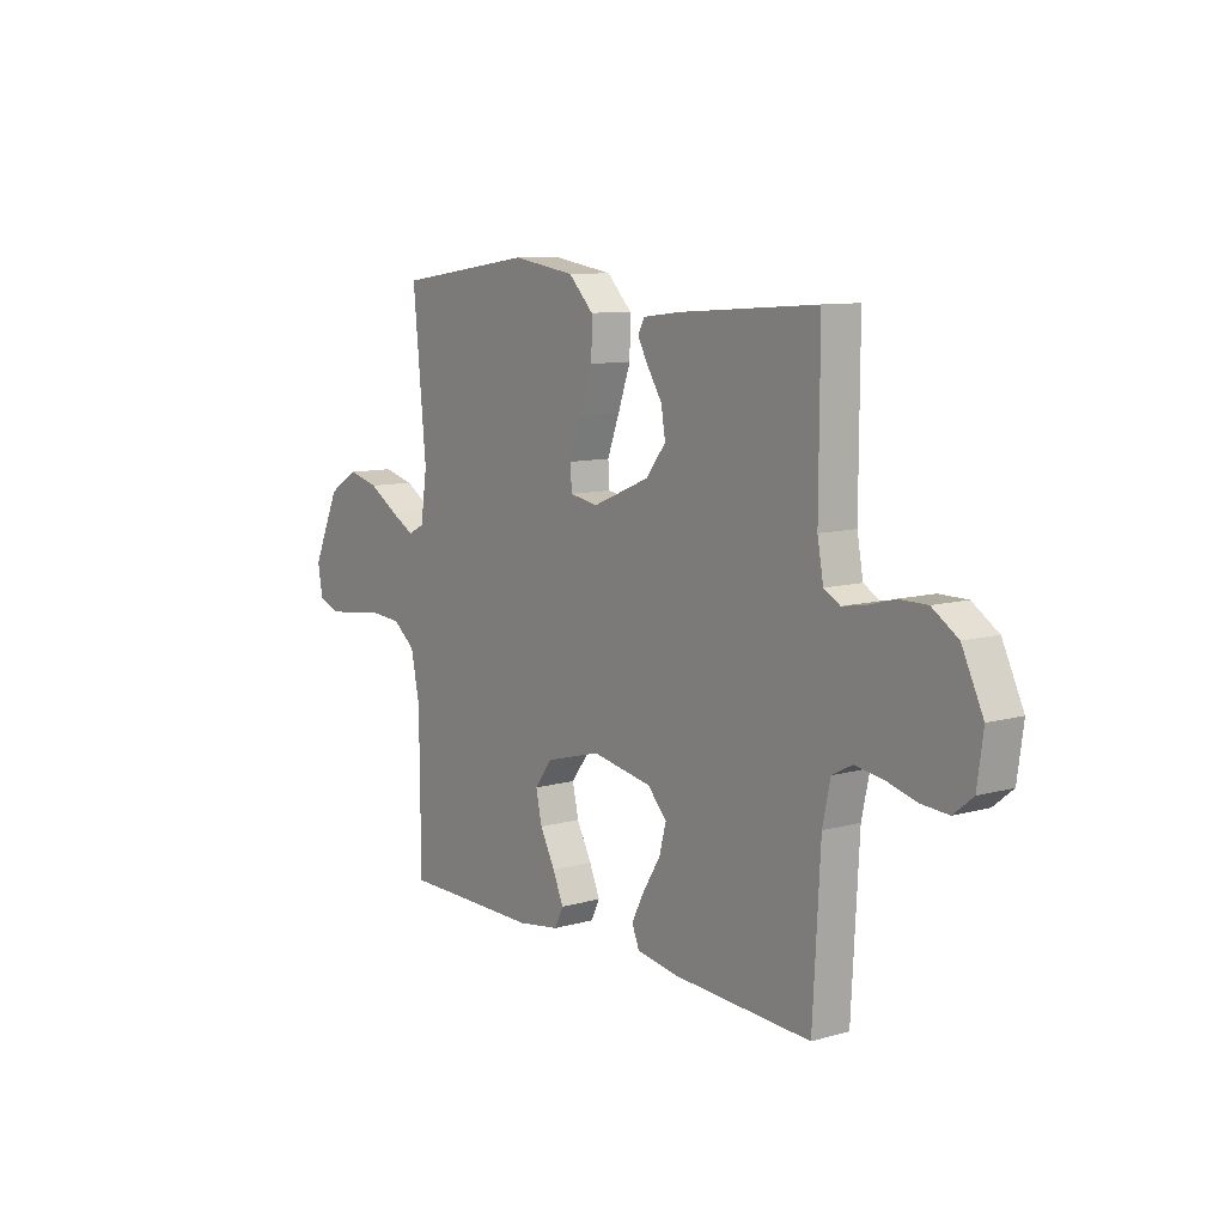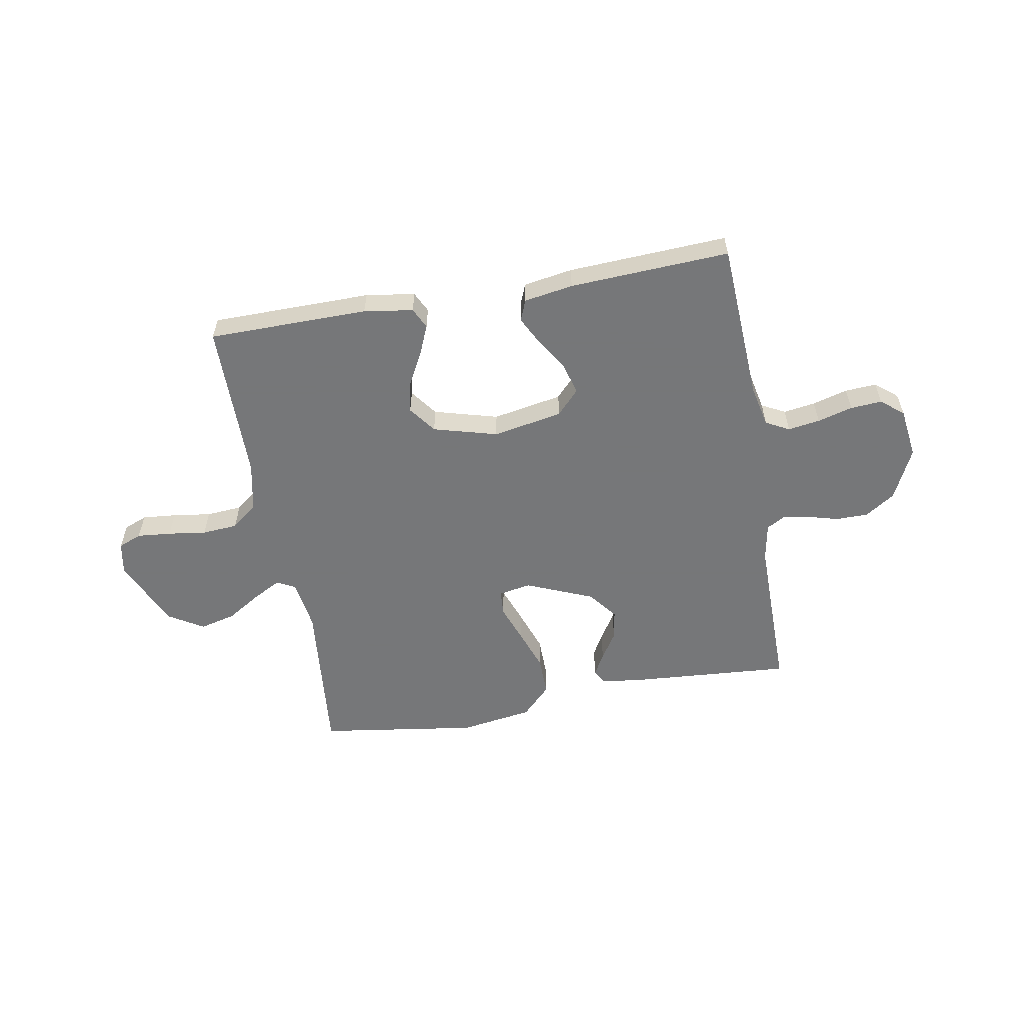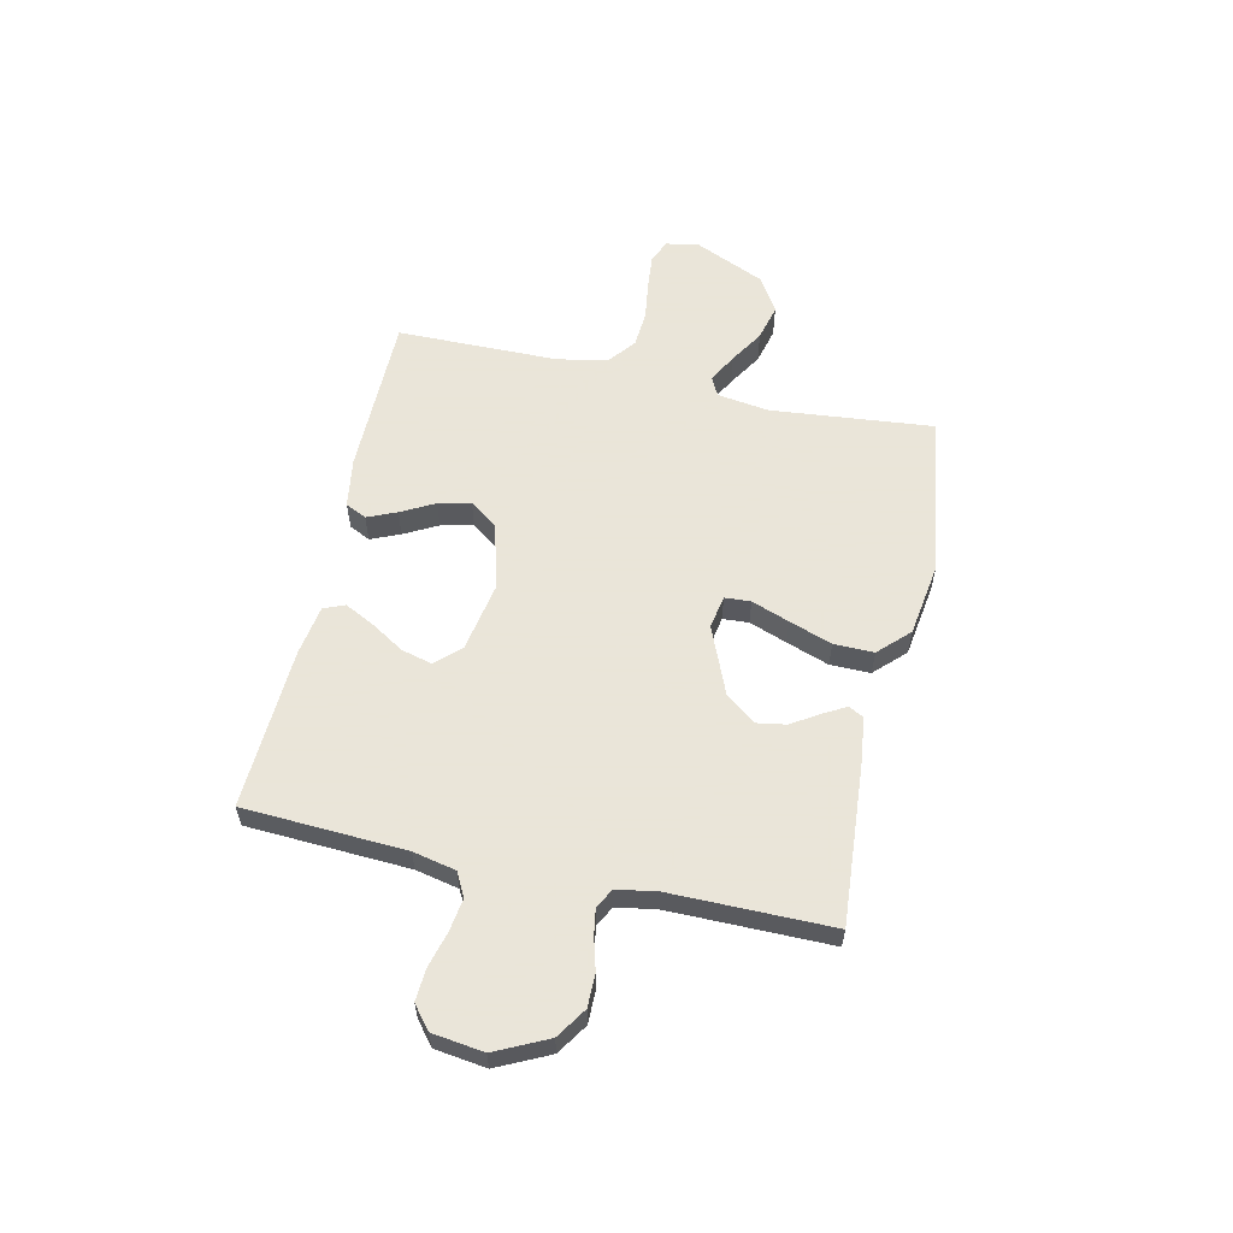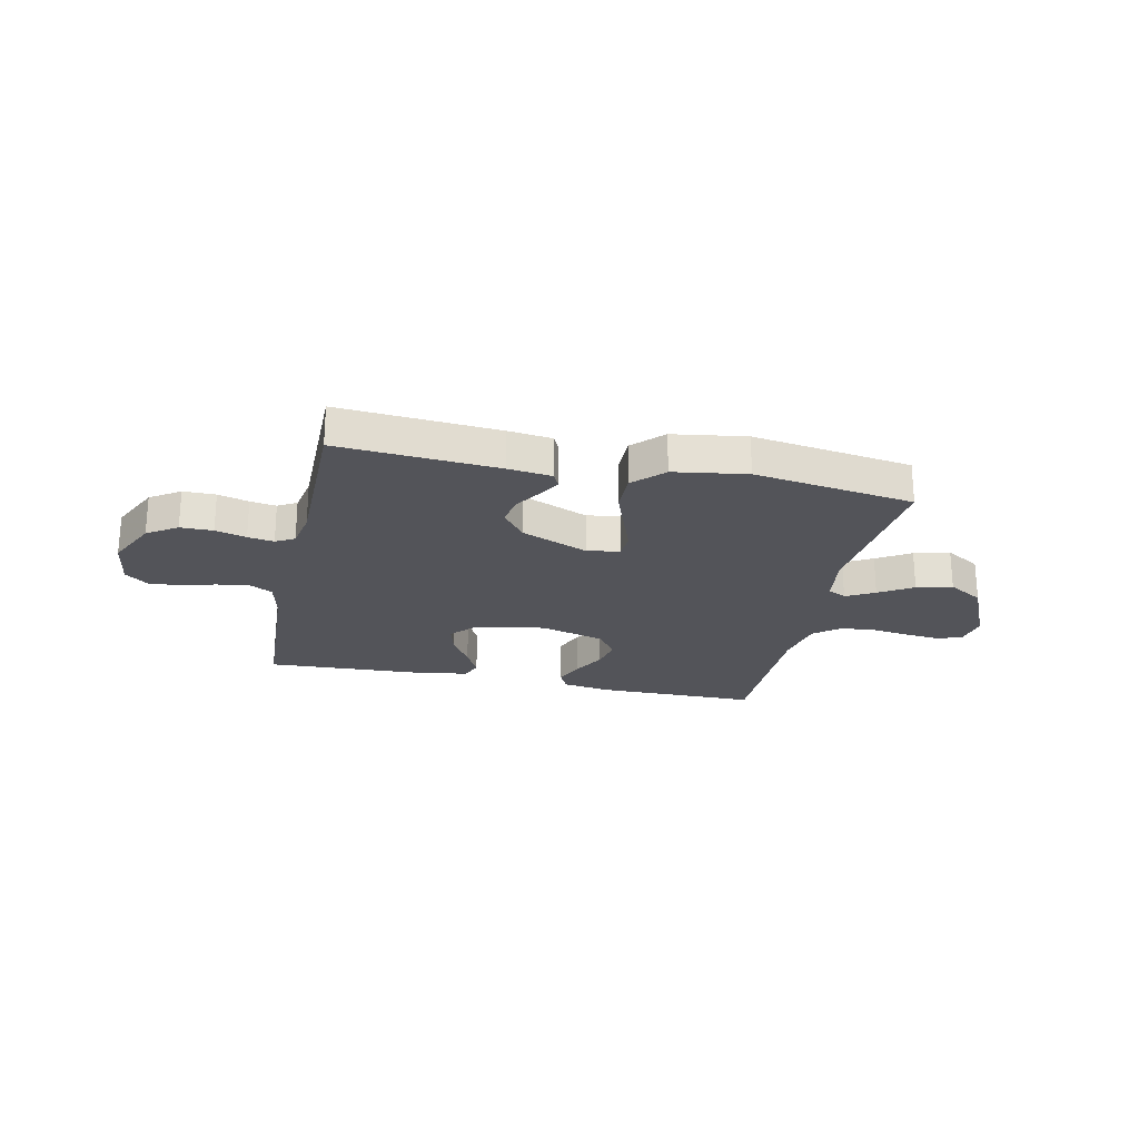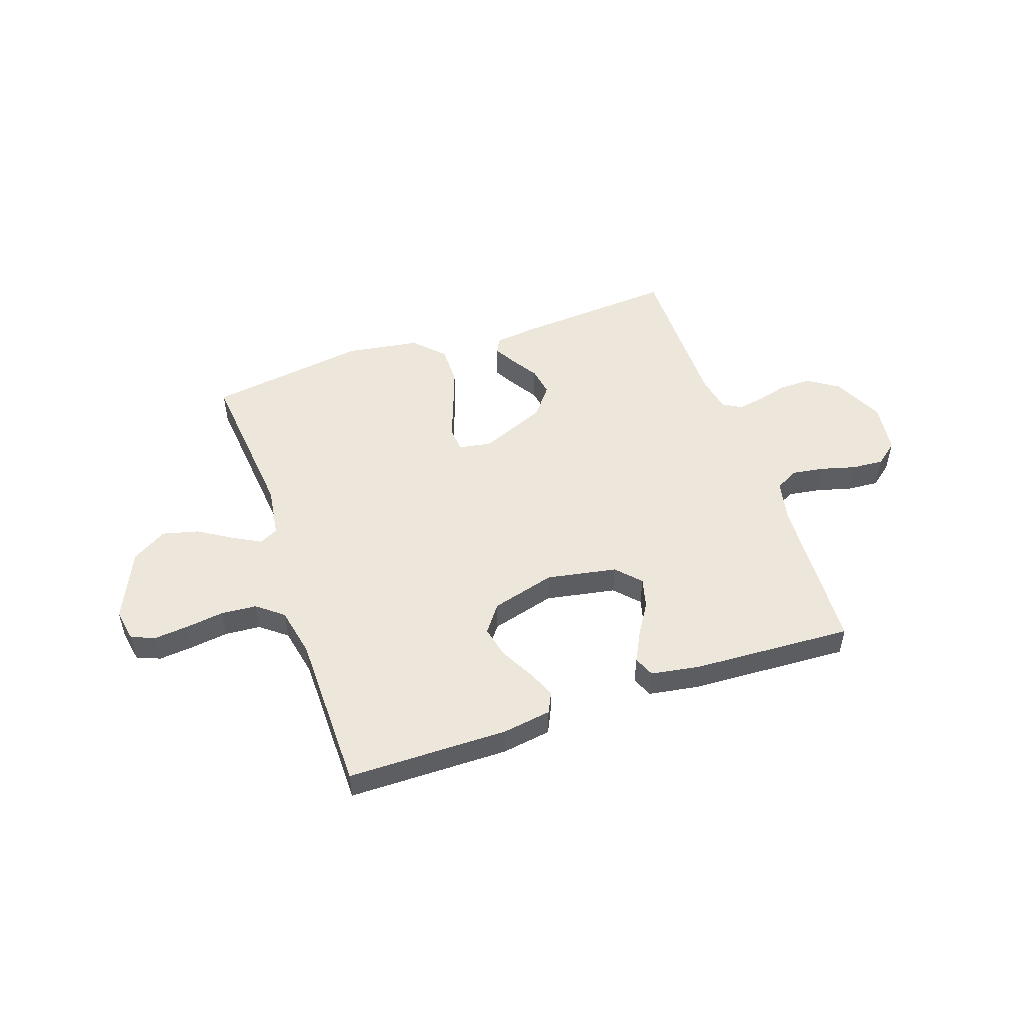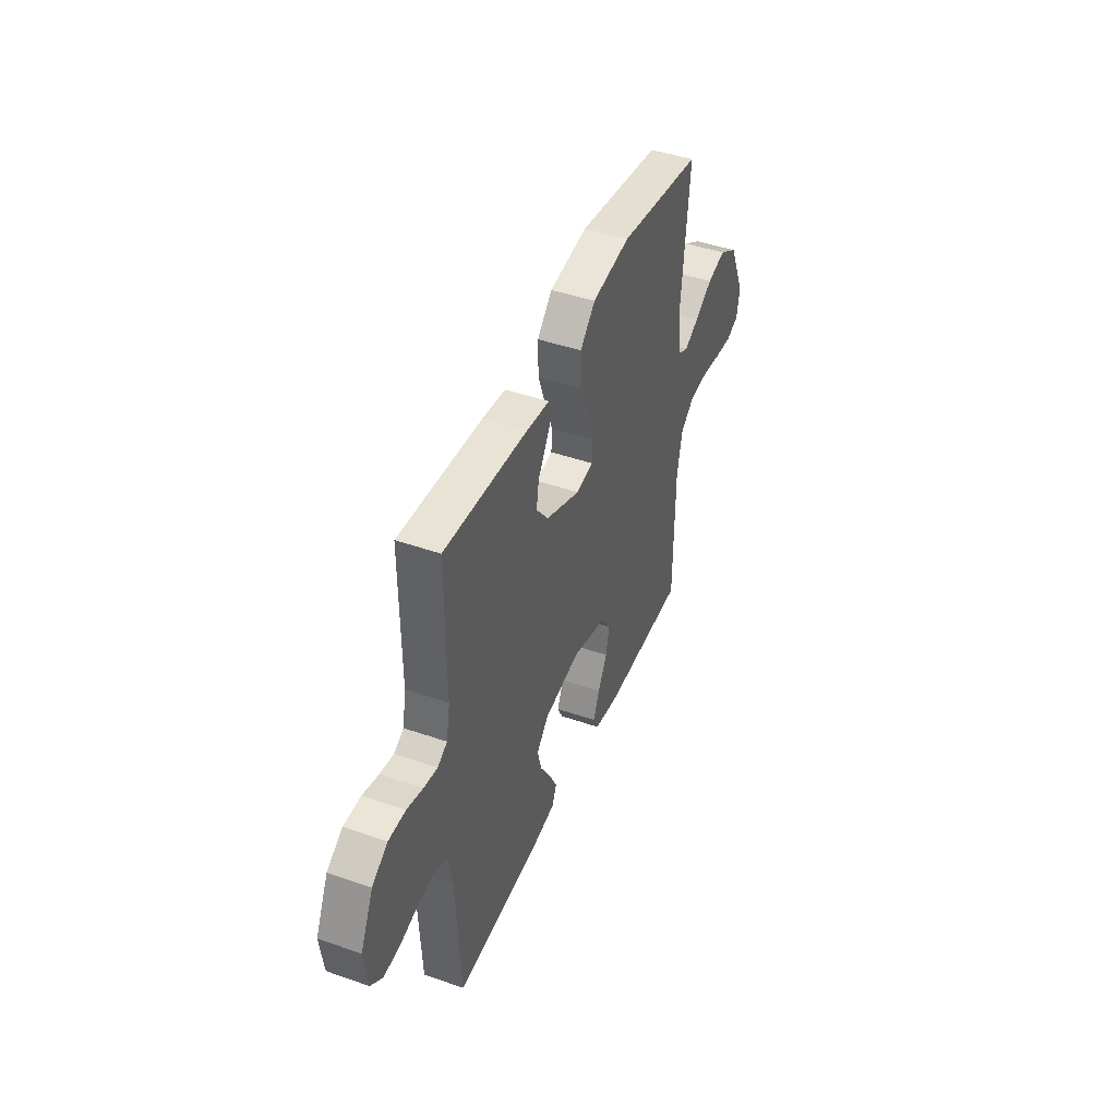
<metadata>
{"format":"obj","ext":"obj","renderer":"f3d","projection":"perspective","resolution":1024,"background":"white","views":[{"elev":9.7,"azim":-126.3,"up":"+Z"},{"elev":-57.1,"azim":-169.9,"up":"+Y"},{"elev":58.6,"azim":-77.6,"up":"+Y"},{"elev":-23.7,"azim":-12.2,"up":"+Y"},{"elev":50.8,"azim":161.0,"up":"+Y"},{"elev":44.3,"azim":-67.9,"up":"+Z"}]}
</metadata>
<code>
v -0.5 0.07 0.5
v -0.2 0.07 0.478
v -0.118 0.07 0.468
v -0.104 0.07 0.44
v -0.127 0.07 0.399
v -0.159 0.07 0.348
v -0.168 0.07 0.293
v -0.125 0.07 0.238
v 0 0.07 0.186
v 0.061 0.07 0.197
v 0.064 0.07 0.245
v 0.038 0.07 0.315
v 0.01 0.07 0.394
v 0.009 0.07 0.468
v 0.063 0.07 0.523
v 0.2 0.07 0.544
v 0.5 0.07 0.5
v 0.471 0.07 0.2
v 0.485 0.07 0.104
v 0.52 0.07 0.086
v 0.573 0.07 0.115
v 0.636 0.07 0.154
v 0.703 0.07 0.171
v 0.769 0.07 0.131
v 0.828 0.07 0
v 0.817 0.07 -0.061
v 0.773 0.07 -0.079
v 0.709 0.07 -0.073
v 0.637 0.07 -0.063
v 0.57 0.07 -0.068
v 0.521 0.07 -0.107
v 0.502 0.07 -0.2
v 0.5 0.07 -0.5
v 0.2 0.07 -0.502
v 0.108 0.07 -0.488
v 0.089 0.07 -0.449
v 0.112 0.07 -0.395
v 0.145 0.07 -0.333
v 0.158 0.07 -0.273
v 0.12 0.07 -0.222
v 0 0.07 -0.189
v -0.131 0.07 -0.213
v -0.173 0.07 -0.258
v -0.158 0.07 -0.315
v -0.12 0.07 -0.376
v -0.092 0.07 -0.431
v -0.108 0.07 -0.47
v -0.2 0.07 -0.485
v -0.5 0.07 -0.5
v -0.516 0.07 -0.2
v -0.533 0.07 -0.121
v -0.577 0.07 -0.098
v -0.637 0.07 -0.107
v -0.703 0.07 -0.125
v -0.762 0.07 -0.129
v -0.804 0.07 -0.095
v -0.817 0.07 0
v -0.771 0.07 0.096
v -0.715 0.07 0.133
v -0.654 0.07 0.133
v -0.596 0.07 0.117
v -0.547 0.07 0.109
v -0.512 0.07 0.129
v -0.499 0.07 0.2
v -0.5 0 0.5
v -0.2 0 0.478
v -0.118 0 0.468
v -0.104 0 0.44
v -0.127 0 0.399
v -0.159 0 0.348
v -0.168 0 0.293
v -0.125 0 0.238
v 0 0 0.186
v 0.061 0 0.197
v 0.064 0 0.245
v 0.038 0 0.315
v 0.01 0 0.394
v 0.009 0 0.468
v 0.063 0 0.523
v 0.2 0 0.544
v 0.5 0 0.5
v 0.471 0 0.2
v 0.485 0 0.104
v 0.52 0 0.086
v 0.573 0 0.115
v 0.636 0 0.154
v 0.703 0 0.171
v 0.769 0 0.131
v 0.828 0 0
v 0.817 0 -0.061
v 0.773 0 -0.079
v 0.709 0 -0.073
v 0.637 0 -0.063
v 0.57 0 -0.068
v 0.521 0 -0.107
v 0.502 0 -0.2
v 0.5 0 -0.5
v 0.2 0 -0.502
v 0.108 0 -0.488
v 0.089 0 -0.449
v 0.112 0 -0.395
v 0.145 0 -0.333
v 0.158 0 -0.273
v 0.12 0 -0.222
v 0 0 -0.189
v -0.131 0 -0.213
v -0.173 0 -0.258
v -0.158 0 -0.315
v -0.12 0 -0.376
v -0.092 0 -0.431
v -0.108 0 -0.47
v -0.2 0 -0.485
v -0.5 0 -0.5
v -0.516 0 -0.2
v -0.533 0 -0.121
v -0.577 0 -0.098
v -0.637 0 -0.107
v -0.703 0 -0.125
v -0.762 0 -0.129
v -0.804 0 -0.095
v -0.817 0 0
v -0.771 0 0.096
v -0.715 0 0.133
v -0.654 0 0.133
v -0.596 0 0.117
v -0.547 0 0.109
v -0.512 0 0.129
v -0.499 0 0.2
f 59 60 61
f 58 59 61
f 57 58 61
f 56 57 61
f 55 56 61
f 54 55 61
f 53 54 61
f 52 53 61 62
f 51 52 62 63
f 48 49 50
f 47 48 50
f 46 47 50
f 45 46 50
f 44 45 50
f 51 63 64
f 50 51 64
f 44 50 64
f 43 44 64
f 36 37 38
f 35 36 38
f 34 35 38
f 33 34 38
f 32 33 38
f 31 32 38 39
f 30 31 39 40
f 27 28 29
f 26 27 29
f 25 26 29
f 24 25 29
f 23 24 29
f 22 23 29
f 21 22 29
f 20 21 29 30
f 30 40 41
f 20 30 41
f 19 20 41
f 16 17 18
f 15 16 18
f 14 15 18
f 13 14 18
f 12 13 18
f 11 12 18
f 10 11 18 19
f 4 5 6
f 3 4 6
f 2 3 6
f 1 2 6
f 64 1 6
f 64 6 7
f 64 7 8
f 43 64 8
f 42 43 8
f 19 41 42
f 10 19 42
f 9 10 42
f 8 9 42
f 125 124 123
f 125 123 122
f 125 122 121
f 125 121 120
f 125 120 119
f 125 119 118
f 125 118 117
f 126 125 117 116
f 127 126 116 115
f 114 113 112
f 114 112 111
f 114 111 110
f 114 110 109
f 114 109 108
f 128 127 115
f 128 115 114
f 128 114 108
f 128 108 107
f 102 101 100
f 102 100 99
f 102 99 98
f 102 98 97
f 102 97 96
f 103 102 96 95
f 104 103 95 94
f 93 92 91
f 93 91 90
f 93 90 89
f 93 89 88
f 93 88 87
f 93 87 86
f 93 86 85
f 94 93 85 84
f 105 104 94
f 105 94 84
f 105 84 83
f 82 81 80
f 82 80 79
f 82 79 78
f 82 78 77
f 82 77 76
f 82 76 75
f 83 82 75 74
f 70 69 68
f 70 68 67
f 70 67 66
f 70 66 65
f 70 65 128
f 71 70 128
f 72 71 128
f 72 128 107
f 72 107 106
f 106 105 83
f 106 83 74
f 106 74 73
f 106 73 72
f 1 65 66 2
f 2 66 67 3
f 3 67 68 4
f 4 68 69 5
f 5 69 70 6
f 6 70 71 7
f 7 71 72 8
f 8 72 73 9
f 9 73 74 10
f 10 74 75 11
f 11 75 76 12
f 12 76 77 13
f 13 77 78 14
f 14 78 79 15
f 15 79 80 16
f 16 80 81 17
f 17 81 82 18
f 18 82 83 19
f 19 83 84 20
f 20 84 85 21
f 21 85 86 22
f 22 86 87 23
f 23 87 88 24
f 24 88 89 25
f 25 89 90 26
f 26 90 91 27
f 27 91 92 28
f 28 92 93 29
f 29 93 94 30
f 30 94 95 31
f 31 95 96 32
f 32 96 97 33
f 33 97 98 34
f 34 98 99 35
f 35 99 100 36
f 36 100 101 37
f 37 101 102 38
f 38 102 103 39
f 39 103 104 40
f 40 104 105 41
f 41 105 106 42
f 42 106 107 43
f 43 107 108 44
f 44 108 109 45
f 45 109 110 46
f 46 110 111 47
f 47 111 112 48
f 48 112 113 49
f 49 113 114 50
f 50 114 115 51
f 51 115 116 52
f 52 116 117 53
f 53 117 118 54
f 54 118 119 55
f 55 119 120 56
f 56 120 121 57
f 57 121 122 58
f 58 122 123 59
f 59 123 124 60
f 60 124 125 61
f 61 125 126 62
f 62 126 127 63
f 63 127 128 64
f 64 128 65 1

</code>
